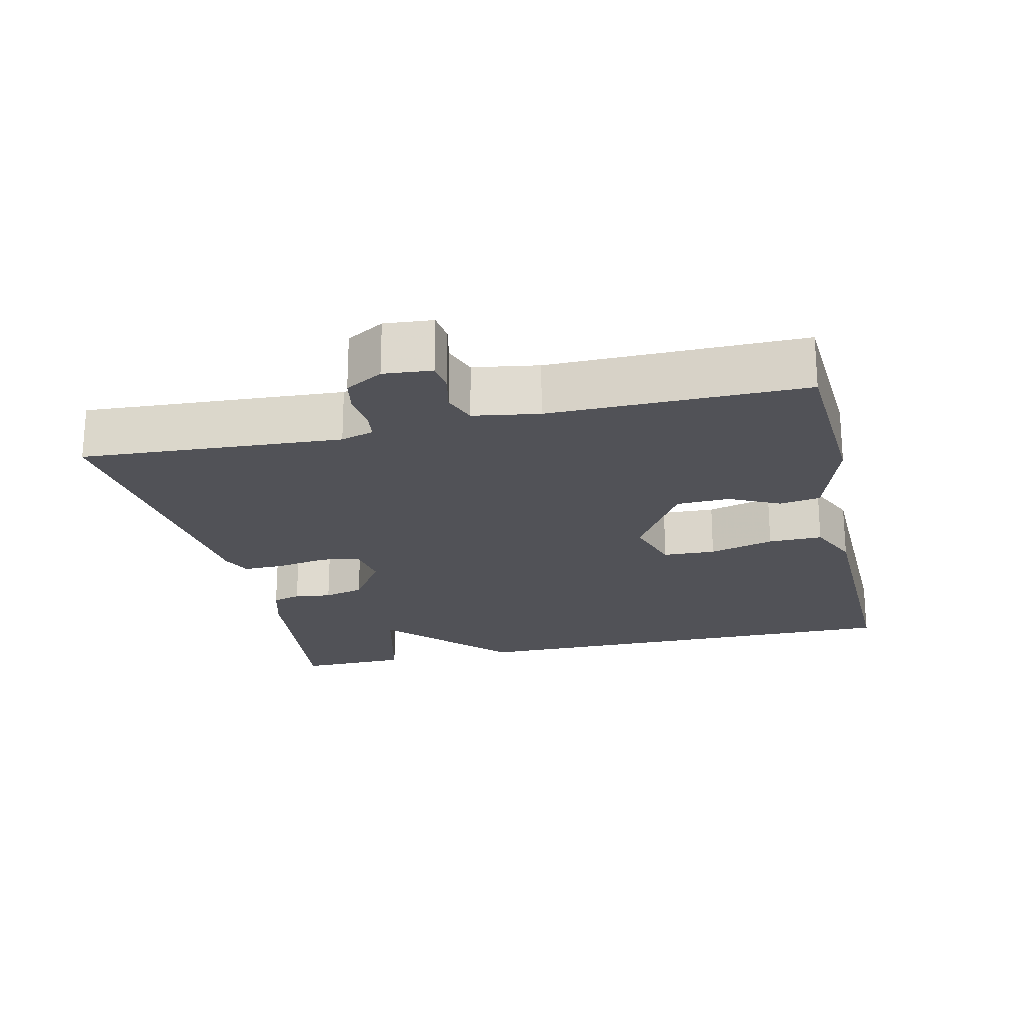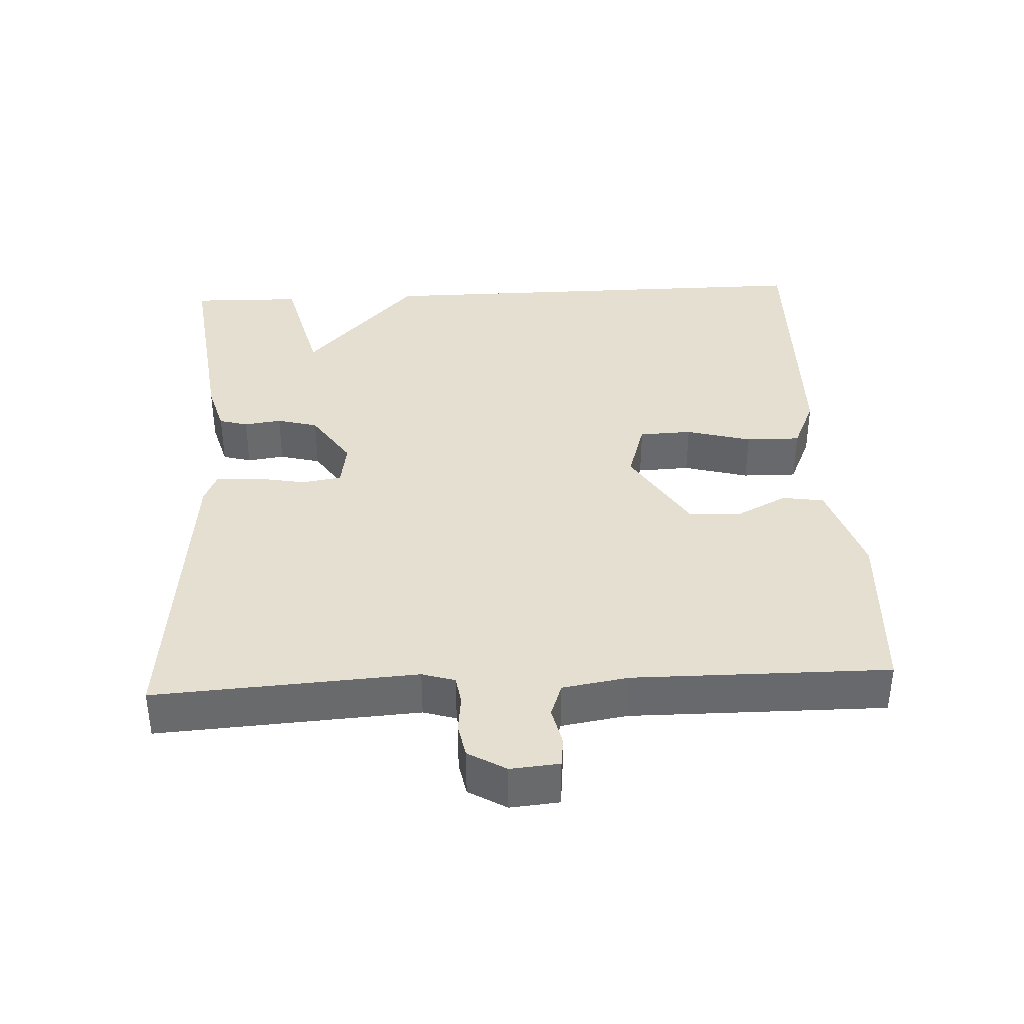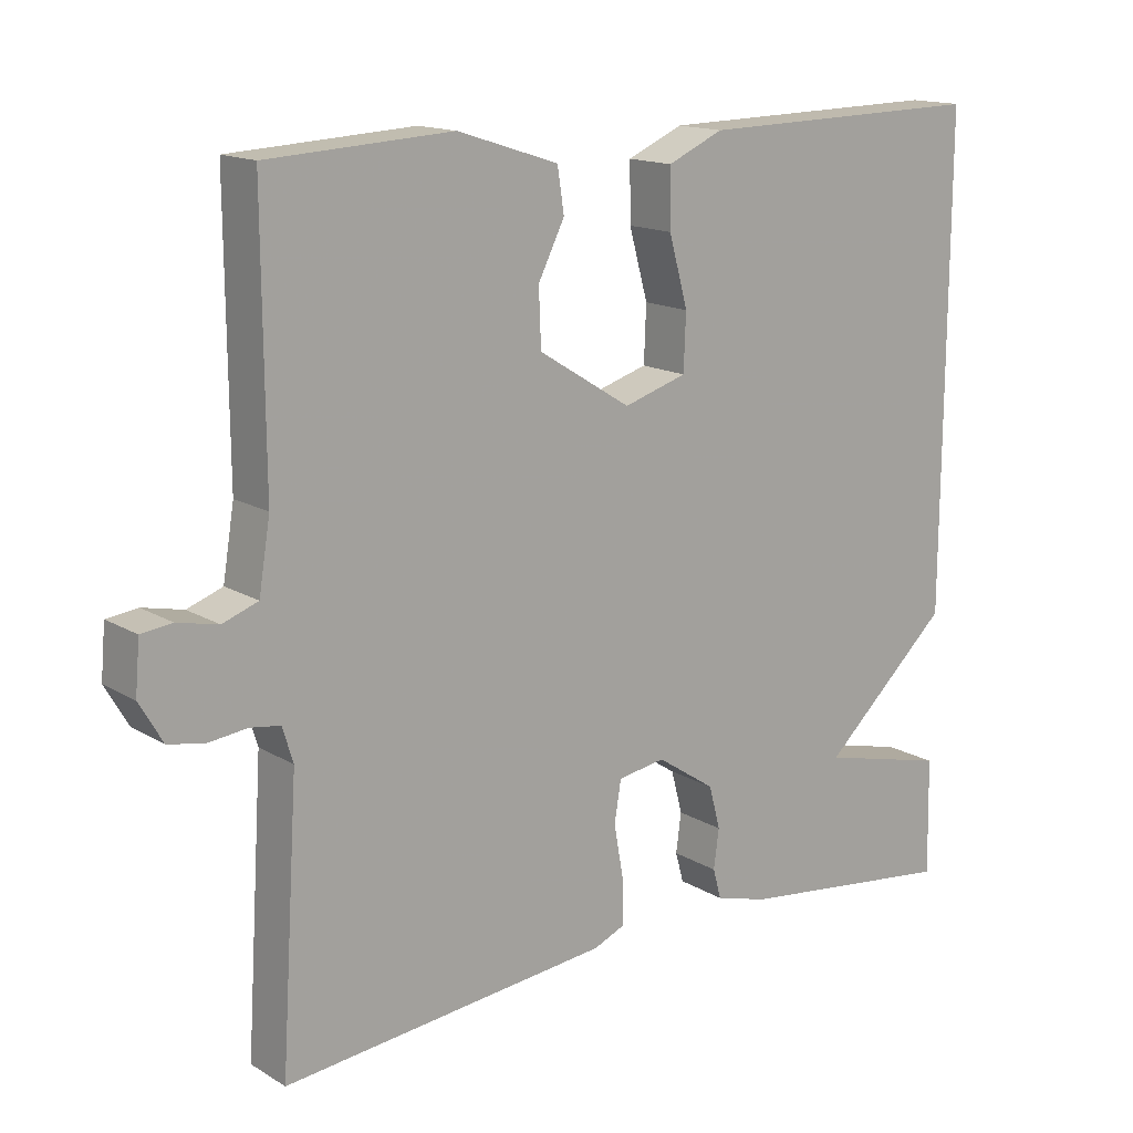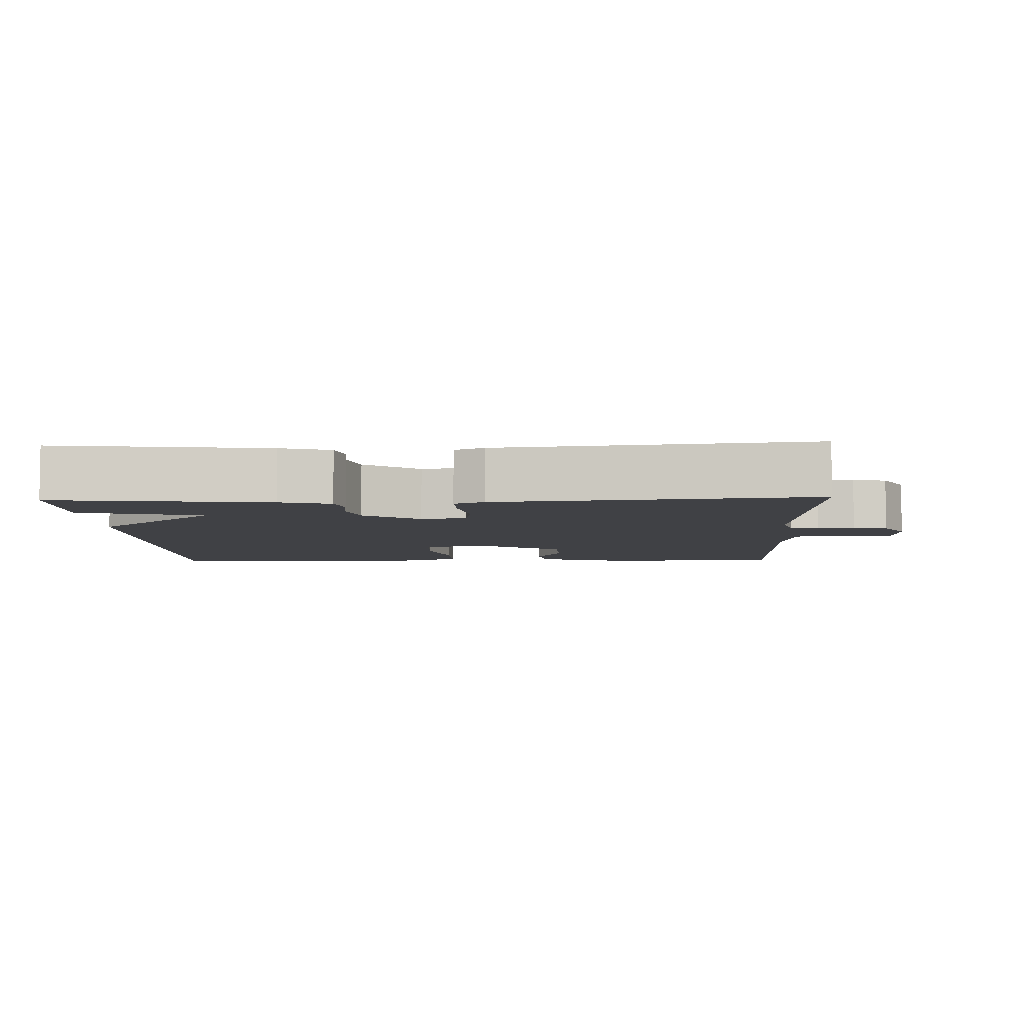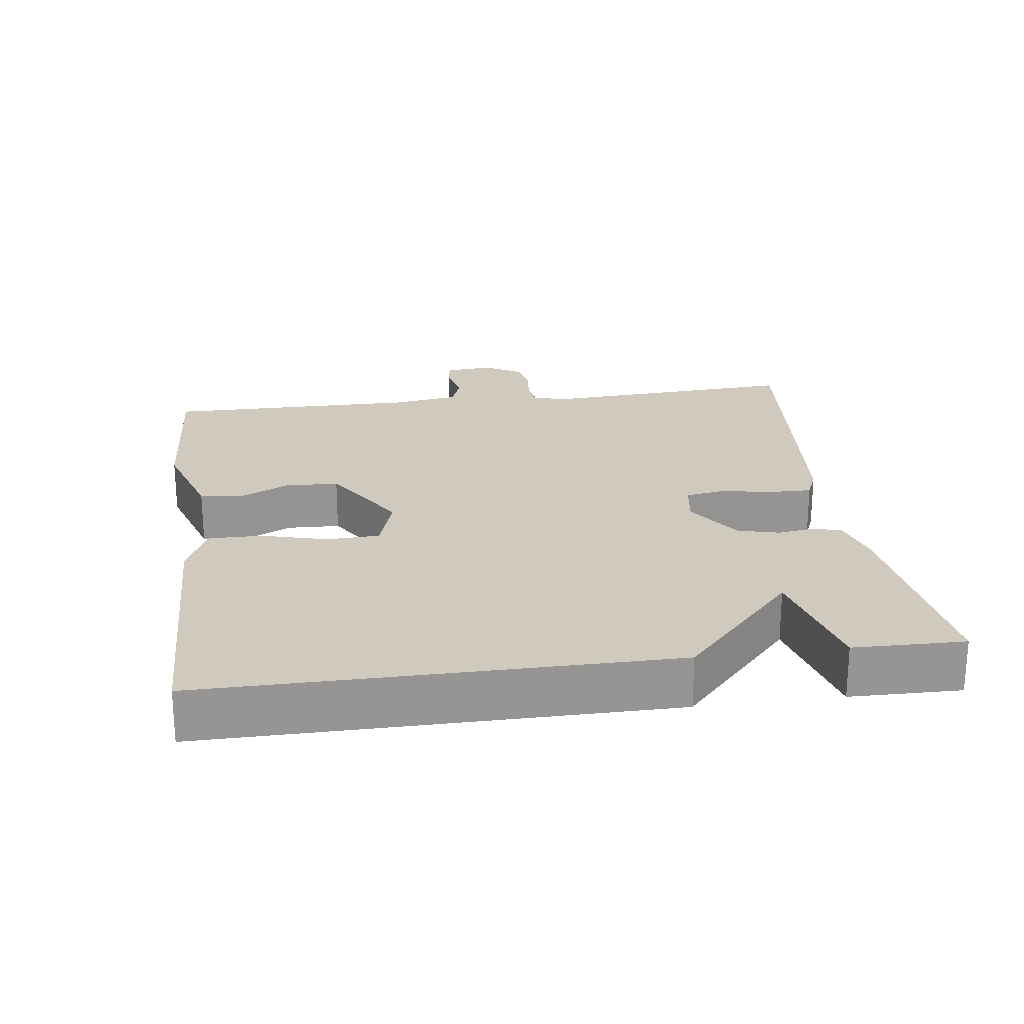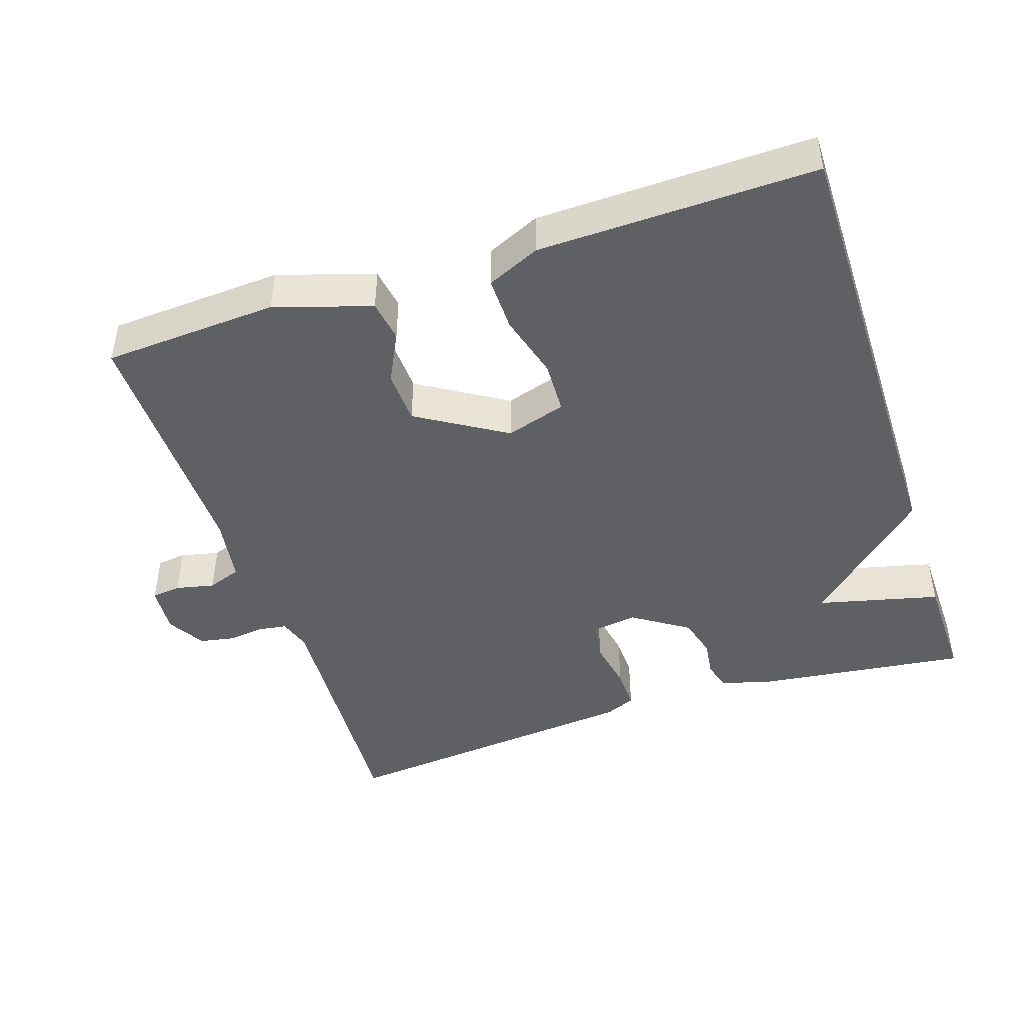
<metadata>
{"format":"obj","ext":"obj","renderer":"f3d","projection":"perspective","resolution":1024,"background":"white","views":[{"elev":-21.5,"azim":-77.0,"up":"+Y"},{"elev":37.5,"azim":-92.9,"up":"+Y"},{"elev":15.1,"azim":-38.7,"up":"+Z"},{"elev":-5.9,"azim":-177.8,"up":"+Y"},{"elev":22.8,"azim":82.3,"up":"+Y"},{"elev":-45.0,"azim":18.4,"up":"+Y"}]}
</metadata>
<code>
v -0.5 0.07 -0.5
v -0.477 0.07 -0.135
v -0.491 0.07 -0.089
v -0.531 0.07 -0.083
v -0.582 0.07 -0.089
v -0.63 0.07 -0.08
v -0.661 0.07 -0.027
v -0.655 0.07 0.041
v -0.614 0.07 0.046
v -0.56 0.07 0.034
v -0.513 0.07 0.051
v -0.498 0.07 0.143
v -0.5 0.07 0.5
v -0.255 0.07 0.514
v -0.121 0.07 0.471
v -0.112 0.07 0.413
v -0.147 0.07 0.343
v -0.144 0.07 0.268
v -0.021 0.07 0.192
v 0.063 0.07 0.218
v 0.066 0.07 0.292
v 0.041 0.07 0.383
v 0.04 0.07 0.459
v 0.114 0.07 0.492
v 0.5 0.07 0.5
v 0.497 0.07 -0.145
v 0.326 0.07 -0.303
v 0.497 0.07 -0.345
v 0.5 0.07 -0.5
v 0.203 0.07 -0.463
v 0.133 0.07 -0.443
v 0.122 0.07 -0.403
v 0.129 0.07 -0.351
v 0.114 0.07 -0.294
v 0.036 0.07 -0.242
v -0.027 0.07 -0.252
v -0.036 0.07 -0.307
v -0.023 0.07 -0.379
v -0.022 0.07 -0.438
v -0.064 0.07 -0.456
v -0.5 0 -0.5
v -0.477 0 -0.135
v -0.491 0 -0.089
v -0.531 0 -0.083
v -0.582 0 -0.089
v -0.63 0 -0.08
v -0.661 0 -0.027
v -0.655 0 0.041
v -0.614 0 0.046
v -0.56 0 0.034
v -0.513 0 0.051
v -0.498 0 0.143
v -0.5 0 0.5
v -0.255 0 0.514
v -0.121 0 0.471
v -0.112 0 0.413
v -0.147 0 0.343
v -0.144 0 0.268
v -0.021 0 0.192
v 0.063 0 0.218
v 0.066 0 0.292
v 0.041 0 0.383
v 0.04 0 0.459
v 0.114 0 0.492
v 0.5 0 0.5
v 0.497 0 -0.145
v 0.326 0 -0.303
v 0.497 0 -0.345
v 0.5 0 -0.5
v 0.203 0 -0.463
v 0.133 0 -0.443
v 0.122 0 -0.403
v 0.129 0 -0.351
v 0.114 0 -0.294
v 0.036 0 -0.242
v -0.027 0 -0.252
v -0.036 0 -0.307
v -0.023 0 -0.379
v -0.022 0 -0.438
v -0.064 0 -0.456
f 40 1 2
f 39 40 2
f 38 39 2
f 37 38 2
f 36 37 2 3
f 35 36 3
f 31 32 33
f 30 31 33
f 29 30 33
f 28 29 33
f 27 28 33
f 27 33 34
f 25 26 27
f 24 25 27
f 23 24 27
f 22 23 27
f 21 22 27
f 20 21 27 34
f 19 20 34 35
f 15 16 17
f 14 15 17
f 13 14 17
f 12 13 17
f 11 12 17 18
f 8 9 10
f 7 8 10
f 6 7 10
f 5 6 10
f 4 5 10
f 3 4 10 11
f 18 19 35
f 11 18 35
f 3 11 35
f 42 41 80
f 42 80 79
f 42 79 78
f 42 78 77
f 43 42 77 76
f 43 76 75
f 73 72 71
f 73 71 70
f 73 70 69
f 73 69 68
f 73 68 67
f 74 73 67
f 67 66 65
f 67 65 64
f 67 64 63
f 67 63 62
f 67 62 61
f 74 67 61 60
f 75 74 60 59
f 57 56 55
f 57 55 54
f 57 54 53
f 57 53 52
f 58 57 52 51
f 50 49 48
f 50 48 47
f 50 47 46
f 50 46 45
f 50 45 44
f 51 50 44 43
f 75 59 58
f 75 58 51
f 75 51 43
f 1 41 42 2
f 2 42 43 3
f 3 43 44 4
f 4 44 45 5
f 5 45 46 6
f 6 46 47 7
f 7 47 48 8
f 8 48 49 9
f 9 49 50 10
f 10 50 51 11
f 11 51 52 12
f 12 52 53 13
f 13 53 54 14
f 14 54 55 15
f 15 55 56 16
f 16 56 57 17
f 17 57 58 18
f 18 58 59 19
f 19 59 60 20
f 20 60 61 21
f 21 61 62 22
f 22 62 63 23
f 23 63 64 24
f 24 64 65 25
f 25 65 66 26
f 26 66 67 27
f 27 67 68 28
f 28 68 69 29
f 29 69 70 30
f 30 70 71 31
f 31 71 72 32
f 32 72 73 33
f 33 73 74 34
f 34 74 75 35
f 35 75 76 36
f 36 76 77 37
f 37 77 78 38
f 38 78 79 39
f 39 79 80 40
f 40 80 41 1

</code>
